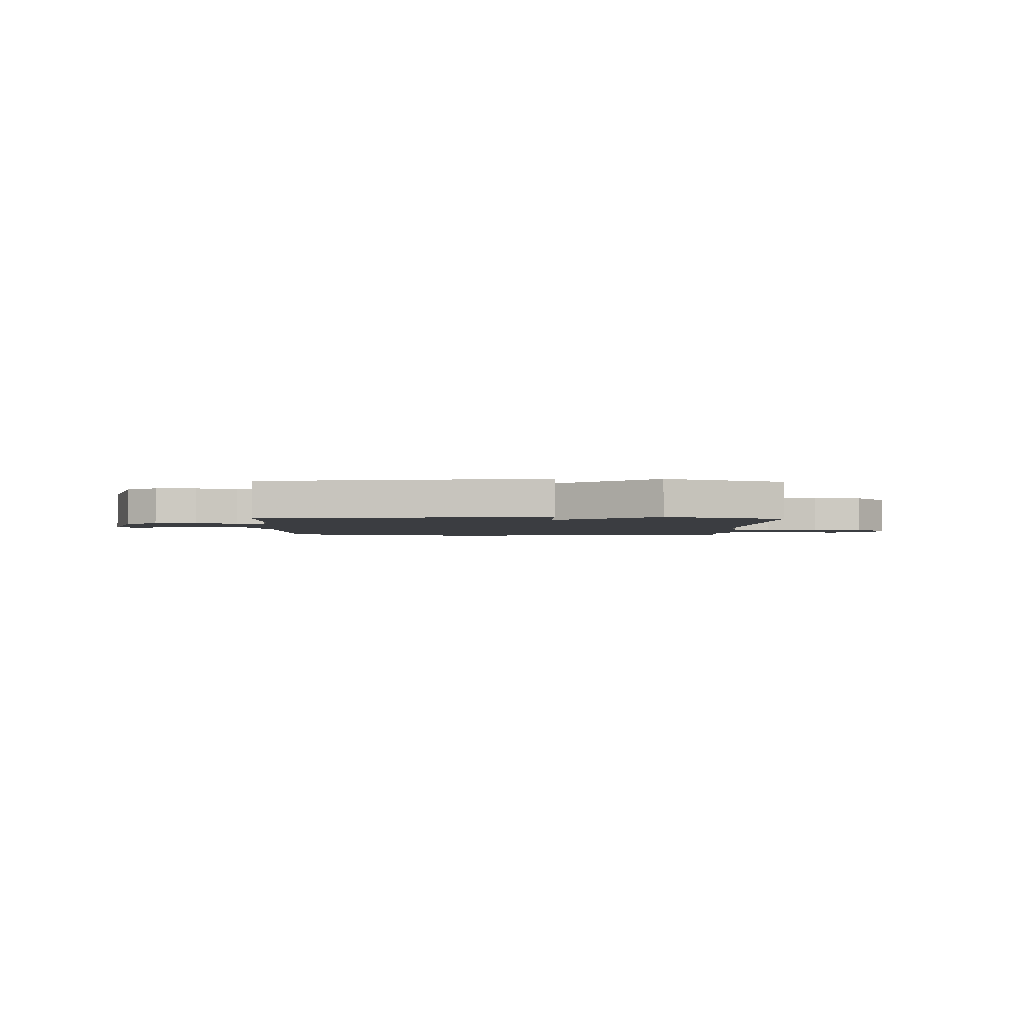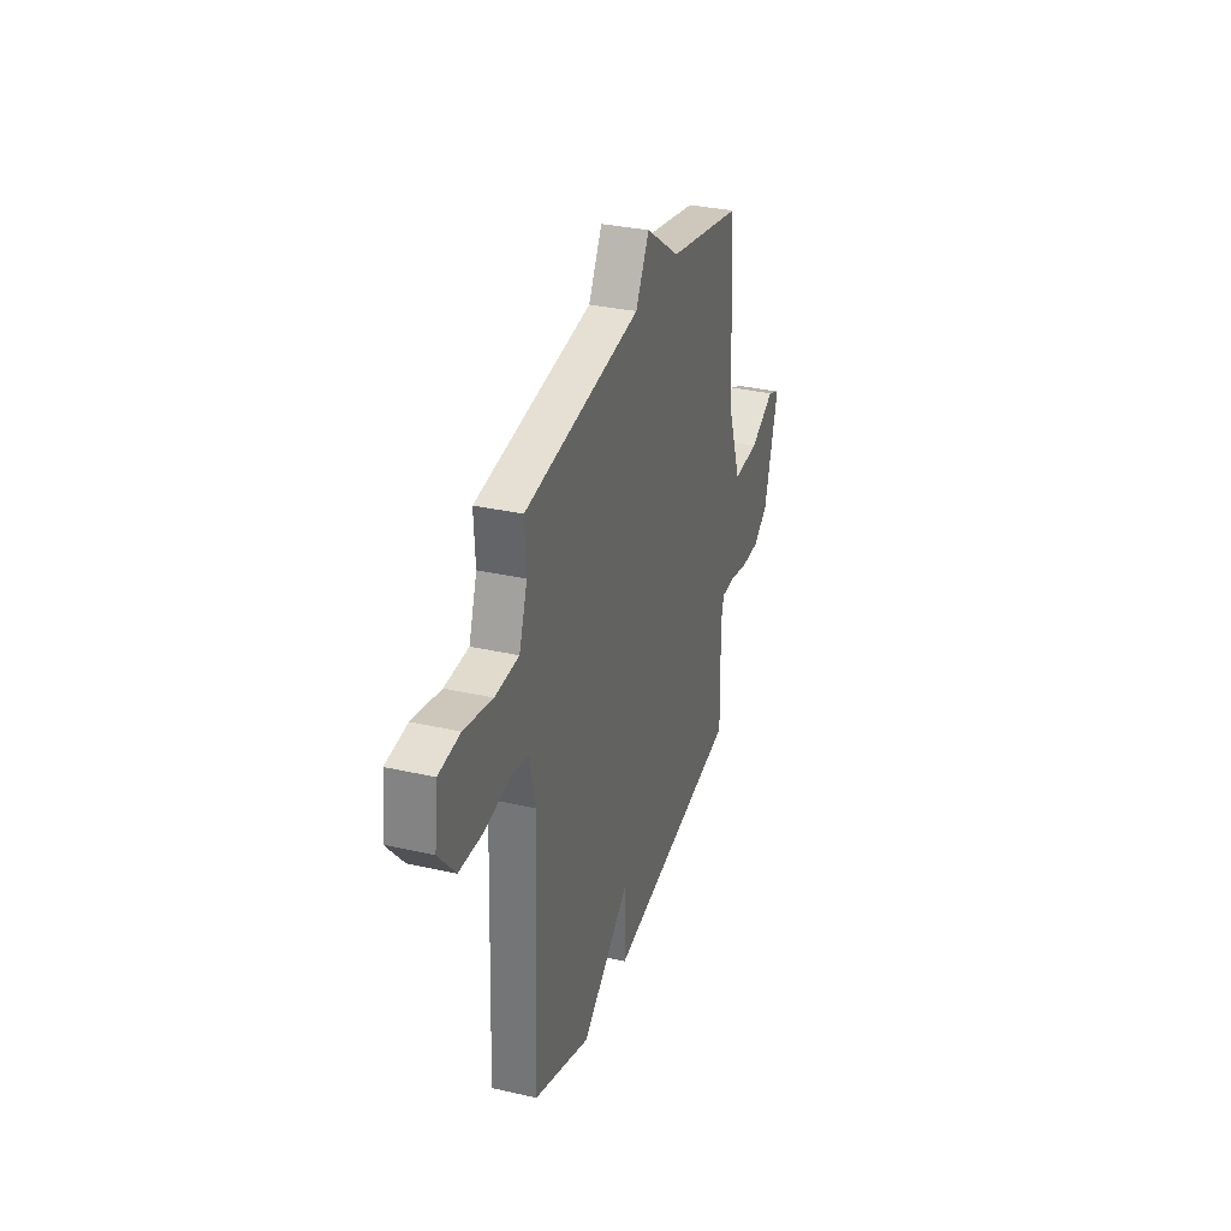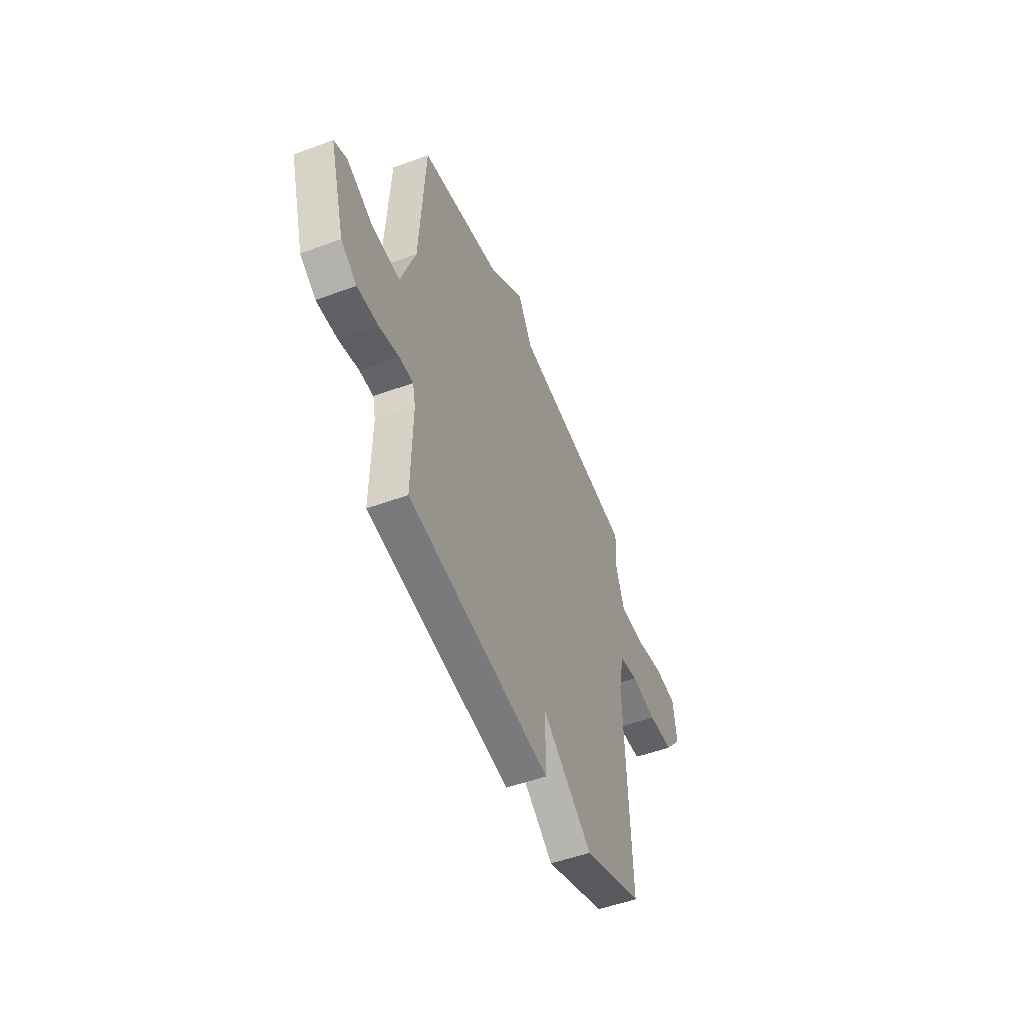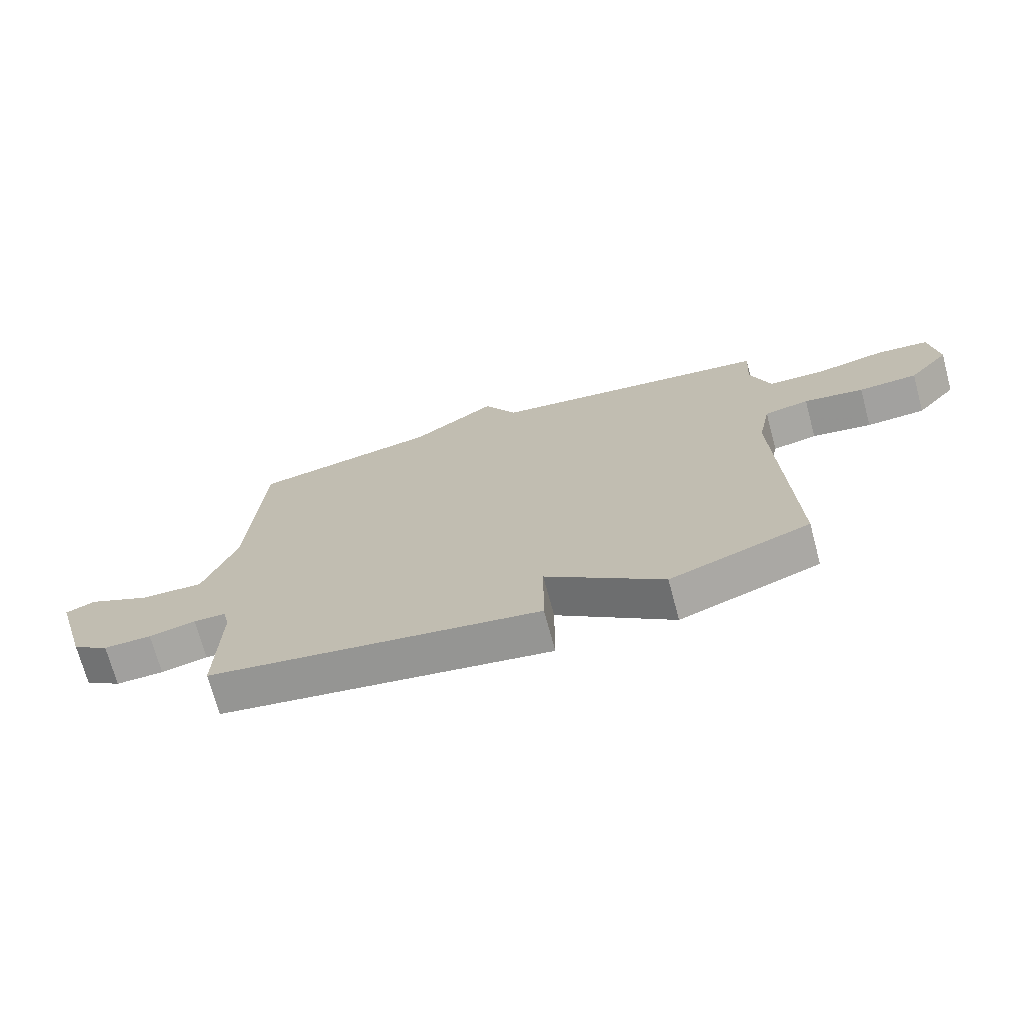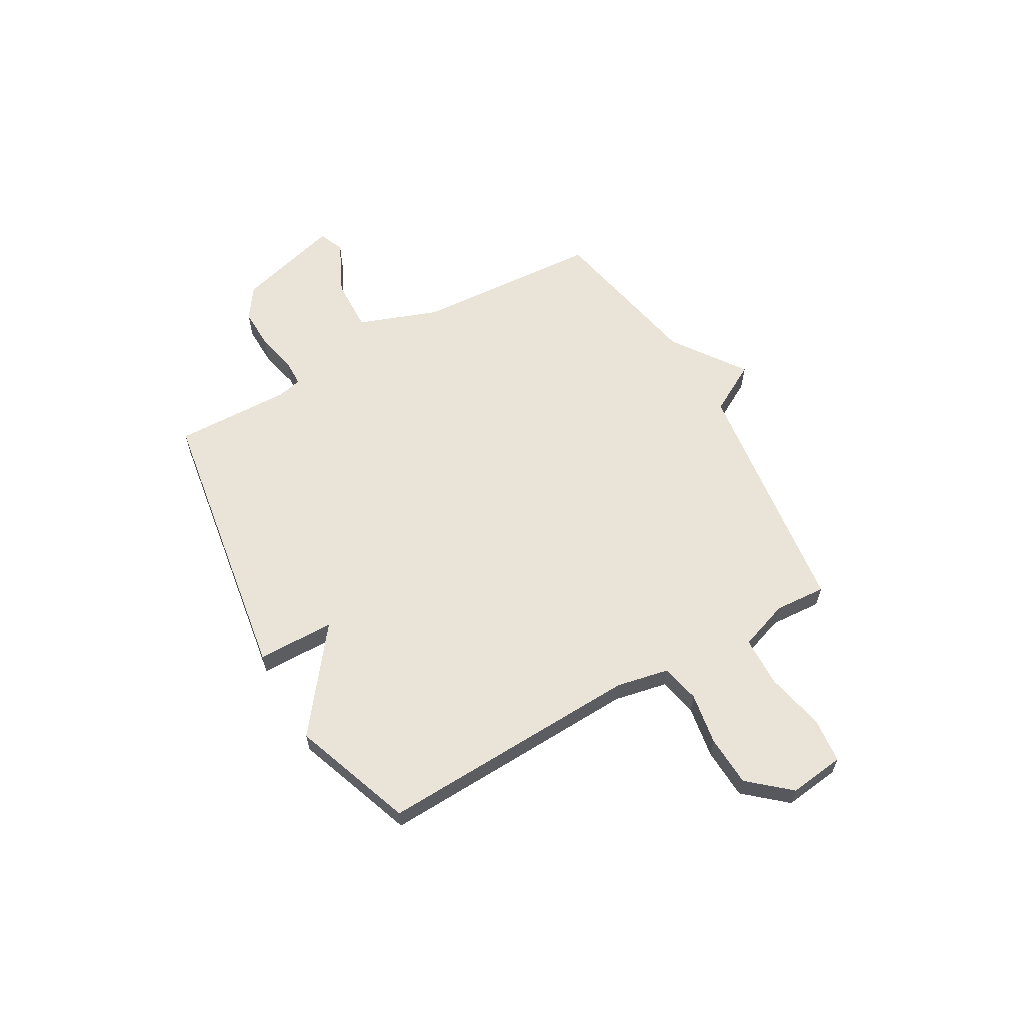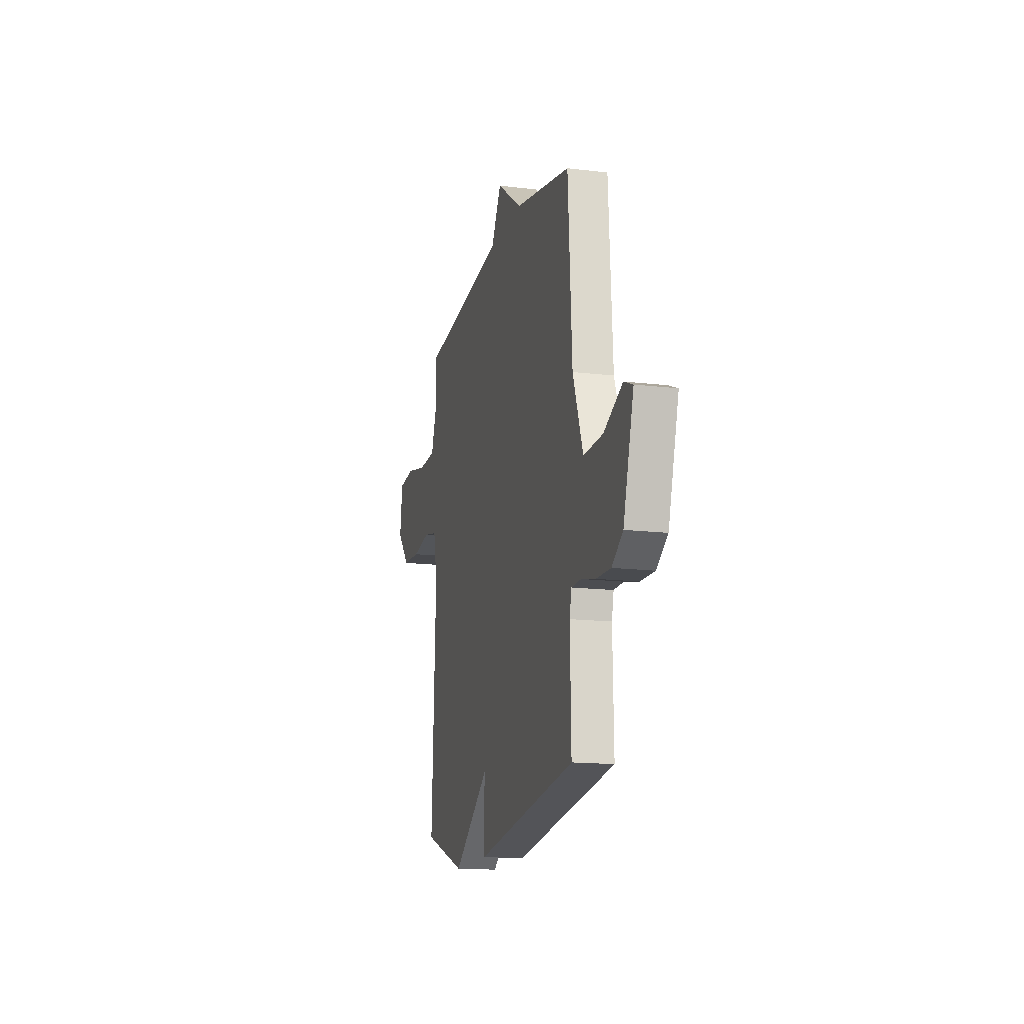
<metadata>
{"format":"obj","ext":"obj","renderer":"f3d","projection":"perspective","resolution":1024,"background":"white","views":[{"elev":-2.4,"azim":178.4,"up":"+Y"},{"elev":32.4,"azim":-72.4,"up":"+Z"},{"elev":-50.4,"azim":112.1,"up":"+Z"},{"elev":-71.2,"azim":-164.9,"up":"+Z"},{"elev":60.8,"azim":-119.6,"up":"+Y"},{"elev":-15.2,"azim":75.4,"up":"+Z"}]}
</metadata>
<code>
v 0.5 0.07 -0.5
v -0.063 0.07 -0.586
v -0.064 0.07 -0.434
v -0.263 0.07 -0.586
v -0.5 0.07 -0.5
v -0.478 0.07 0.017
v -0.499 0.07 0.121
v -0.575 0.07 0.137
v -0.677 0.07 0.12
v -0.777 0.07 0.125
v -0.846 0.07 0.205
v -0.832 0.07 0.314
v -0.744 0.07 0.323
v -0.627 0.07 0.298
v -0.528 0.07 0.301
v -0.494 0.07 0.399
v -0.5 0.07 0.5
v -0.015 0.07 0.562
v 0.042 0.07 0.662
v 0.185 0.07 0.562
v 0.5 0.07 0.5
v 0.522 0.07 0.133
v 0.579 0.07 -0.025
v 0.687 0.07 -0.021
v 0.792 0.07 0.029
v 0.842 0.07 0.008
v 0.783 0.07 -0.198
v 0.721 0.07 -0.241
v 0.64 0.07 -0.239
v 0.561 0.07 -0.221
v 0.506 0.07 -0.222
v 0.495 0.07 -0.271
v 0.5 0 -0.5
v -0.063 0 -0.586
v -0.064 0 -0.434
v -0.263 0 -0.586
v -0.5 0 -0.5
v -0.478 0 0.017
v -0.499 0 0.121
v -0.575 0 0.137
v -0.677 0 0.12
v -0.777 0 0.125
v -0.846 0 0.205
v -0.832 0 0.314
v -0.744 0 0.323
v -0.627 0 0.298
v -0.528 0 0.301
v -0.494 0 0.399
v -0.5 0 0.5
v -0.015 0 0.562
v 0.042 0 0.662
v 0.185 0 0.562
v 0.5 0 0.5
v 0.522 0 0.133
v 0.579 0 -0.025
v 0.687 0 -0.021
v 0.792 0 0.029
v 0.842 0 0.008
v 0.783 0 -0.198
v 0.721 0 -0.241
v 0.64 0 -0.239
v 0.561 0 -0.221
v 0.506 0 -0.222
v 0.495 0 -0.271
f 28 29 30
f 27 28 30
f 26 27 30
f 25 26 30
f 24 25 30
f 23 24 30 31
f 22 23 31
f 22 31 32
f 21 22 32
f 20 21 32
f 1 2 3
f 32 1 3
f 20 32 3
f 19 20 3
f 18 19 3
f 12 13 14
f 11 12 14
f 10 11 14
f 9 10 14
f 8 9 14
f 7 8 14 15
f 6 7 15 16
f 4 5 6
f 18 3 4
f 17 18 4
f 16 17 4
f 4 6 16
f 62 61 60
f 62 60 59
f 62 59 58
f 62 58 57
f 62 57 56
f 63 62 56 55
f 63 55 54
f 64 63 54
f 64 54 53
f 64 53 52
f 35 34 33
f 35 33 64
f 35 64 52
f 35 52 51
f 35 51 50
f 46 45 44
f 46 44 43
f 46 43 42
f 46 42 41
f 46 41 40
f 47 46 40 39
f 48 47 39 38
f 38 37 36
f 36 35 50
f 36 50 49
f 36 49 48
f 48 38 36
f 1 33 34 2
f 2 34 35 3
f 3 35 36 4
f 4 36 37 5
f 5 37 38 6
f 6 38 39 7
f 7 39 40 8
f 8 40 41 9
f 9 41 42 10
f 10 42 43 11
f 11 43 44 12
f 12 44 45 13
f 13 45 46 14
f 14 46 47 15
f 15 47 48 16
f 16 48 49 17
f 17 49 50 18
f 18 50 51 19
f 19 51 52 20
f 20 52 53 21
f 21 53 54 22
f 22 54 55 23
f 23 55 56 24
f 24 56 57 25
f 25 57 58 26
f 26 58 59 27
f 27 59 60 28
f 28 60 61 29
f 29 61 62 30
f 30 62 63 31
f 31 63 64 32
f 32 64 33 1

</code>
